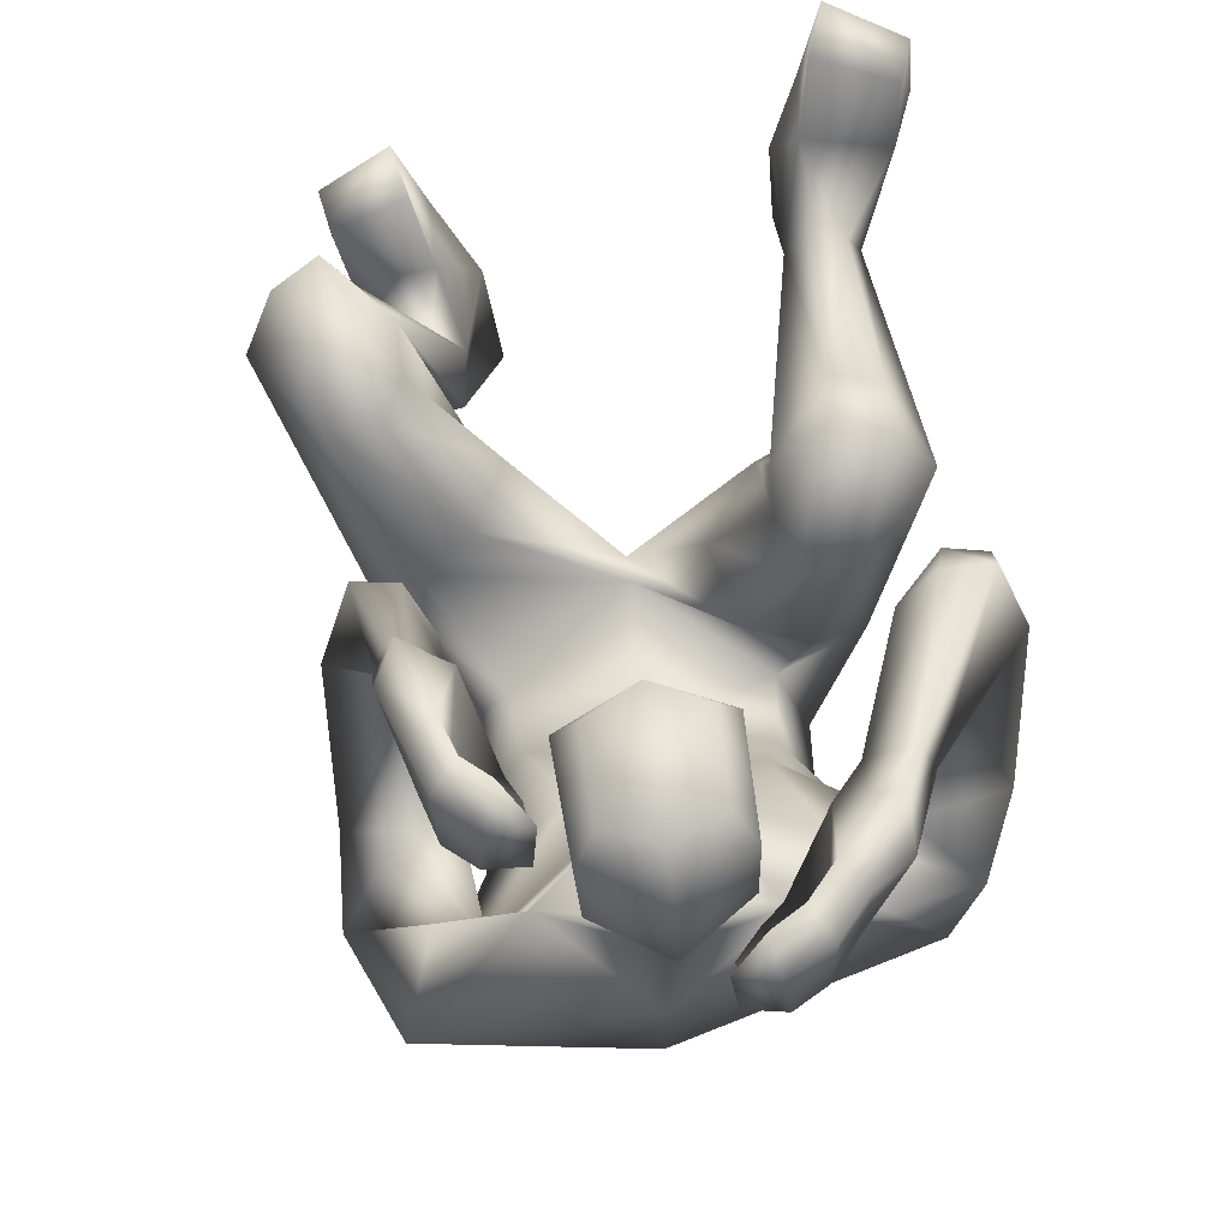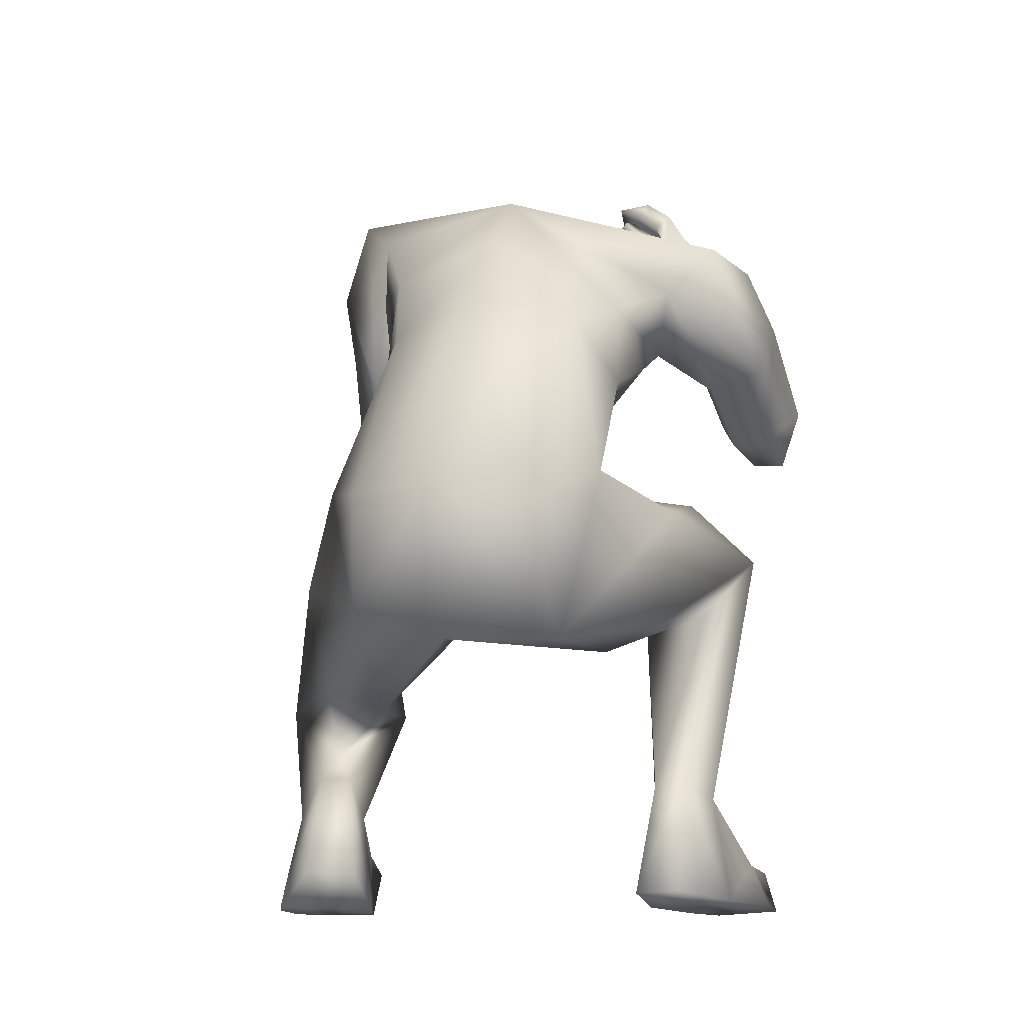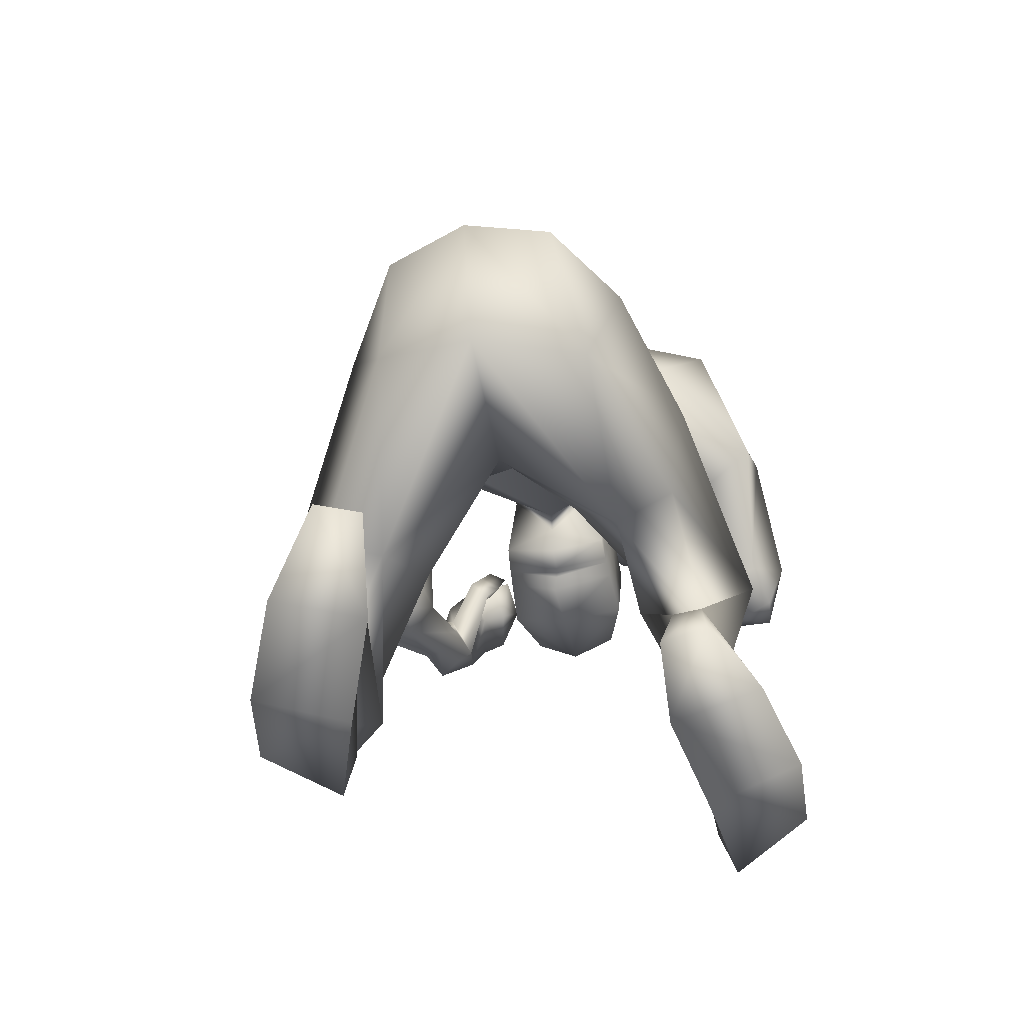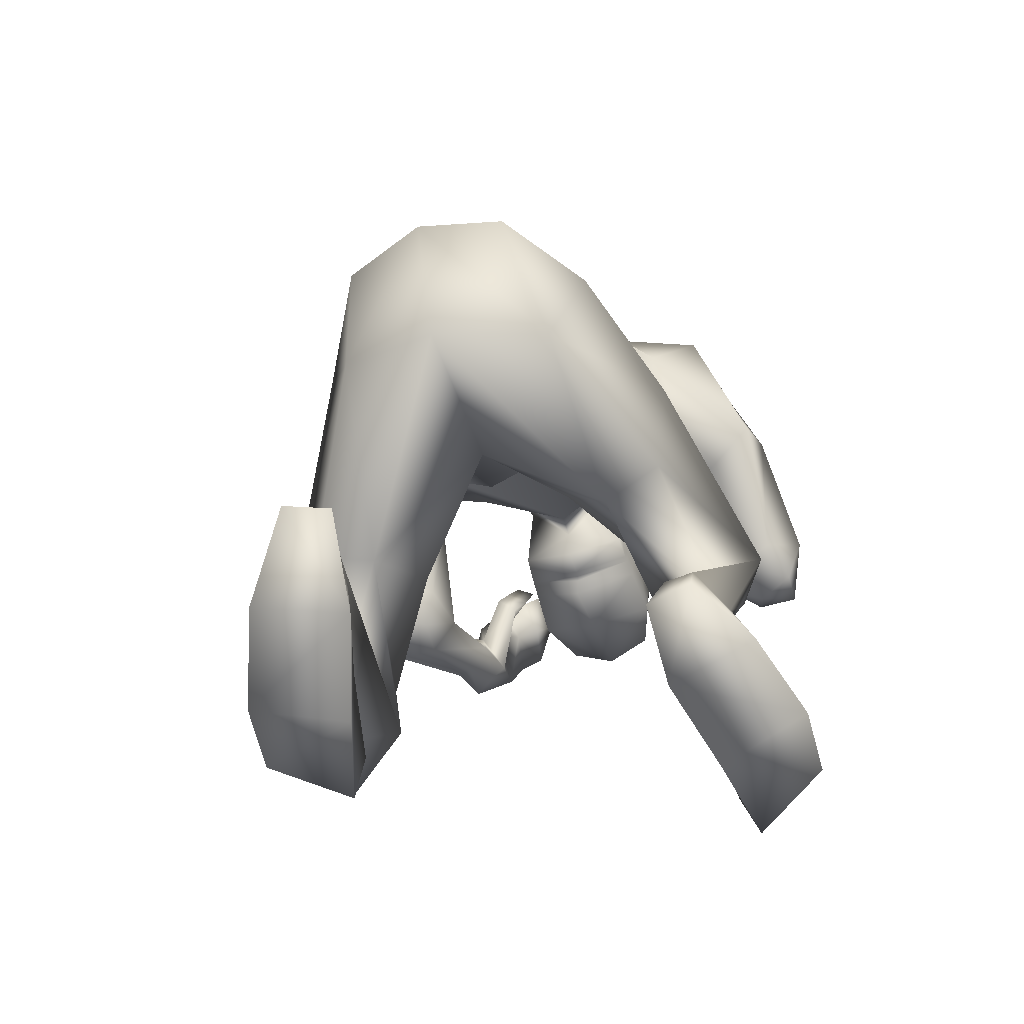
<metadata>
{"format":"obj","ext":"obj","renderer":"f3d","projection":"perspective","resolution":1024,"background":"white","views":[{"elev":61.1,"azim":-2.3,"up":"+Y"},{"elev":-12.1,"azim":17.6,"up":"+Z"},{"elev":-61.4,"azim":12.1,"up":"+Z"},{"elev":-64.1,"azim":19.8,"up":"+Z"}]}
</metadata>
<code>
o HumanMale
v -0.301 -0.5915 1.071
v 0.0854 -0.2293 1.26
v 0.08429 -0.5542 1.596
v -0.2523 -0.3568 1.375
v -0.174 -0.2479 1.308
v -0.1675 -0.4731 1.523
v -0.3006 -0.2129 1.697
v 0.08176 -0.2317 1.968
v -0.3035 -0.1967 1.89
v -0.2446 0.1562 1.891
v 0.07824 0.2859 1.639
v -0.3433 0.1717 1.863
v -0.1662 0.2626 1.884
v -0.5194 0.02483 1.813
v 0.07685 -0.4049 1.101
v 0.08939 -0.9509 0.9997
v -0.1244 -0.8833 0.9985
v 0.0659 -0.3871 0.8415
v 0.07805 0.1087 2.03
v -0.4088 -0.08369 1.994
v -0.06989 0.2944 1.908
v -0.5197 0.1088 1.639
v -0.3992 -0.02238 1.523
v -0.3926 0.327 1.747
v -0.5439 0.2574 1.361
v -0.3753 0.3938 1.424
v -0.4199 0.1671 1.32
v -0.2784 0.08759 1.553
v -0.2946 0.2214 1.645
v -0.3153 0.3849 1.379
v -0.3303 0.2436 1.336
v -0.4533 0.2283 1.237
v -0.3704 0.2967 1.25
v -0.4834 0.3801 1.253
v -0.382 0.3961 1.27
v -0.4237 0.6072 1.572
v -0.3995 0.6451 1.531
v -0.3574 0.636 1.527
v -0.2934 0.5998 1.57
v -0.3298 0.5825 1.619
v -0.4132 0.7613 1.679
v -0.3184 0.6399 1.704
v -0.3762 0.7568 1.579
v -0.2734 0.7146 1.616
v -0.317 0.726 1.6
v -0.2091 -0.4209 1.084
v -0.1739 -0.7492 0.7164
v 0.07685 -0.7834 0.6399
v -0.4918 -0.2822 0.8806
v -0.3841 -0.2 0.9134
v -0.4208 -0.3206 0.5945
v -0.2663 -0.09242 0.8761
v -0.191 -0.1113 0.6963
v -0.2652 -0.2879 0.5288
v -0.5557 0.1626 0.7781
v -0.56 0.1348 0.4583
v -0.4295 0.1807 0.7821
v -0.3881 0.1721 0.6651
v -0.6504 0.2557 0.5024
v -0.5484 0.3166 0.4614
v -0.398 0.2472 0.576
v -0.7092 0.1487 0.5846
v -0.5937 0.08211 0.4304
v -0.4838 0.1291 0.41
v -0.4324 -0.4416 0.2356
v -0.4125 -0.3584 0.272
v -0.3575 -0.4907 0.3324
v -0.3561 -0.3237 0.2646
v -0.2771 -0.3907 0.2301
v -0.2874 -0.4677 0.3316
v -0.4575 -0.515 -0.00095
v -0.2381 -0.4244 -0.008509
v -0.3078 -0.7008 0.07843
v -0.1981 -0.6571 0.07338
v -0.5249 -0.3093 0.101
v -0.3332 -0.1875 0.1441
v -0.5593 -0.106 0.09977
v -0.5865 -0.09724 -0.006
v -0.5688 -0.2568 -0.000184
v -0.3458 -0.1484 -0.007482
v -0.3821 0.02149 0.1047
v -0.4194 0.05781 -0.00463
v -0.04879 0.365 1.904
v 0.06262 0.3851 1.726
v -0.2772 0.6561 1.833
v -0.3604 0.7948 1.81
v -0.2868 0.7076 1.823
v -0.1663 0.6265 1.838
v -0.2179 0.5972 1.873
v -0.2513 0.64 1.879
v -0.2155 0.6564 1.944
v -0.1501 0.6538 1.936
v -0.1943 0.6279 1.95
v -0.197 0.6105 1.783
v -0.245 0.5831 1.824
v -0.302 0.8609 1.782
v -0.3189 0.8024 1.91
v -0.2454 0.7757 1.905
v -0.2286 0.8146 1.979
v -0.1871 0.7975 1.948
v -0.1414 0.812 1.973
v -0.2672 0.8788 1.871
v -0.2076 0.8933 1.922
v -0.3407 0.675 1.848
v -0.3049 0.704 1.951
v -0.2628 0.683 1.916
v -0.2386 0.7194 2.006
v -0.2013 0.698 1.969
v -0.1513 0.7061 1.998
v -0.06092 0.4165 1.946
v -0.08943 0.4277 1.724
v -0.08533 0.7426 2.027
v -0.1188 0.7037 1.754
v -0.04965 0.827 1.989
v -0.07062 0.8517 1.805
v 0.07936 0.3439 2.004
v 0.05782 -0.364 0.7921
v 0.0864 0.3872 2.039
v 0.06004 0.3943 1.609
v 0.08286 0.6983 2.119
v 0.04097 0.68 1.649
v 0.06823 0.8474 2.029
v 0.04094 0.8774 1.743
v 0.4474 -0.6329 1.077
v 0.4244 -0.3607 1.383
v 0.3459 -0.2424 1.311
v 0.3369 -0.4726 1.526
v 0.4364 0.04655 1.565
v 0.5044 -0.1087 1.7
v 0.3931 0.2041 1.721
v 0.4832 0.2366 1.898
v 0.3082 0.2774 1.899
v 0.6781 0.1714 1.825
v 0.3088 -0.9086 0.9406
v 0.6261 -0.05196 1.833
v 0.2249 0.2998 1.894
v 0.7322 0.2706 1.677
v 0.7119 0.1288 1.517
v 0.5093 0.4455 1.816
v 0.7496 0.5421 1.487
v 0.5466 0.6194 1.545
v 0.6613 0.4575 1.388
v 0.5555 0.2194 1.496
v 0.4742 0.3612 1.639
v 0.5022 0.6216 1.482
v 0.555 0.5095 1.402
v 0.6937 0.5574 1.338
v 0.5961 0.6115 1.358
v 0.683 0.6929 1.442
v 0.578 0.6858 1.443
v 0.5449 0.6528 1.817
v 0.5119 0.7082 1.802
v 0.4729 0.6928 1.796
v 0.4173 0.6395 1.79
v 0.4419 0.5959 1.805
v 0.4859 0.7191 2.012
v 0.41 0.6022 1.959
v 0.481 0.7518 1.908
v 0.3575 0.6705 1.882
v 0.422 0.7143 1.89
v 0.3629 -0.4087 1.069
v 0.3535 -0.6822 0.6456
v 0.5517 -0.2759 1.031
v 0.4272 -0.2451 1.085
v 0.4893 -0.1932 0.7519
v 0.2857 -0.1626 1.088
v 0.2154 -0.1132 0.912
v 0.3332 -0.1734 0.6814
v 0.5003 0.1659 1.145
v 0.5082 0.294 0.8502
v 0.3737 0.1506 1.143
v 0.3346 0.1888 1.031
v 0.5638 0.408 0.9831
v 0.4487 0.4562 0.9685
v 0.325 0.2979 0.9827
v 0.6513 0.2907 0.9932
v 0.5639 0.3188 0.8112
v 0.4452 0.3416 0.8019
v 0.5753 0.03389 0.2949
v 0.5423 0.09083 0.3034
v 0.516 -0.07997 0.331
v 0.4799 0.1138 0.2978
v 0.4117 0.04196 0.2898
v 0.4422 -0.07819 0.3297
v 0.6313 -0.02013 0.02004
v 0.3983 0.02318 0.007119
v 0.5297 -0.2047 0.04301
v 0.4129 -0.1877 0.03704
v 0.6518 0.1603 0.1216
v 0.4406 0.2401 0.1512
v 0.6493 0.3603 0.1097
v 0.6772 0.3717 0.004328
v 0.6886 0.2117 0.01383
v 0.4499 0.2776 -0.001078
v 0.4519 0.4536 0.1075
v 0.4849 0.4938 -0.001895
v 0.2028 0.3733 1.886
v 0.3352 0.5946 2.078
v 0.4056 0.7431 2.081
v 0.3411 0.6485 2.073
v 0.2299 0.5549 2.057
v 0.2759 0.5281 2.1
v 0.303 0.5732 2.115
v 0.2324 0.5792 2.167
v 0.1808 0.5684 2.127
v 0.2166 0.5476 2.16
v 0.2736 0.5453 2.008
v 0.3146 0.5195 2.057
v 0.3475 0.8053 2.045
v 0.343 0.7382 2.168
v 0.2751 0.7051 2.148
v 0.2504 0.7375 2.228
v 0.2119 0.7196 2.193
v 0.1639 0.7274 2.216
v 0.2909 0.8122 2.126
v 0.2256 0.8184 2.176
v 0.3917 0.6191 2.107
v 0.3358 0.6355 2.197
v 0.2982 0.614 2.157
v 0.2656 0.6415 2.248
v 0.2333 0.62 2.207
v 0.1815 0.6209 2.231
v 0.2179 0.426 1.925
v 0.2098 0.4394 1.7
v 0.2278 0.7563 1.999
v 0.2143 0.7182 1.723
v 0.1787 0.837 1.968
v 0.1637 0.8619 1.783
v -0.1051 0.5644 1.739
v 0.03866 0.5274 1.597
v -0.07193 0.5358 2.019
v 0.08905 0.5147 2.099
v 0.2104 0.5782 1.71
v 0.2311 0.5491 1.991
v 0.05767 0.4665 1.621
v -0.09829 0.4948 1.732
v 0.2087 0.509 1.705
v -0.1017 0.5296 1.736
v 0.2094 0.5432 1.707
v 0.0513 0.4994 1.625
v 0.05546 0.4835 1.623
v -0.1 0.5122 1.734
v 0.2089 0.5257 1.706
v -0.2122 -0.3404 1.73
v 0.08412 -0.4062 1.792
v 0.08429 0.007847 1.483
v -0.2558 -0.2964 1.556
v -0.08331 0.07578 1.57
v 0.4033 -0.273 1.617
v 0.4466 -0.1747 1.464
v 0.3026 0.04837 1.491
f 1 6 4
f 46 4 5
f 17 3 6
f 46 2 15
f 248 7 10
f 244 7 247
f 246 10 11
f 244 8 9
f 10 13 11
f 12 10 14
f 15 18 46
f 8 20 9
f 20 13 12
f 12 14 20
f 13 116 21
f 11 13 21
f 14 23 20
f 14 24 22
f 22 26 25
f 22 27 23
f 7 28 29
f 29 31 30
f 29 10 7
f 29 26 24
f 9 23 28
f 27 28 23
f 30 31 33
f 31 32 33
f 27 25 32
f 32 25 34
f 33 34 35
f 30 33 35
f 35 39 30
f 35 37 38
f 34 36 37
f 26 36 25
f 26 39 40
f 39 42 40
f 36 42 41
f 36 43 37
f 38 43 45
f 39 45 44
f 17 1 47
f 47 16 17
f 18 50 46
f 117 52 18
f 46 49 1
f 47 54 48
f 117 54 53
f 47 49 51
f 54 56 61
f 54 58 53
f 51 62 56
f 52 55 50
f 53 57 52
f 49 55 62
f 55 60 59
f 58 60 57
f 62 55 59
f 59 64 63
f 60 61 64
f 62 59 63
f 64 66 63
f 64 69 68
f 63 65 62
f 56 70 61
f 61 70 69
f 62 67 56
f 67 74 70
f 70 72 69
f 67 71 73
f 66 76 75
f 76 77 75
f 77 82 78
f 78 80 79
f 79 72 71
f 75 65 66
f 71 75 79
f 75 77 78
f 79 75 78
f 73 72 74
f 69 76 68
f 80 82 76
f 21 116 83
f 11 21 84
f 83 84 21
f 76 72 80
f 76 82 81
f 42 85 104
f 42 95 85
f 87 88 94
f 94 42 44
f 87 90 88
f 88 93 89
f 91 88 90
f 89 91 90
f 91 93 92
f 88 95 94
f 95 90 85
f 94 44 87
f 41 96 43
f 96 98 87
f 96 97 102
f 99 102 97
f 103 98 102
f 103 101 100
f 99 101 103
f 87 106 85
f 85 105 104
f 104 97 86
f 105 99 97
f 106 107 105
f 98 108 106
f 108 109 107
f 100 109 108
f 107 101 99
f 104 41 42
f 96 41 86
f 43 96 45
f 87 44 96
f 96 44 45
f 116 110 83
f 84 111 119
f 83 111 84
f 229 121 230
f 231 113 229
f 231 120 112
f 113 123 121
f 112 122 114
f 112 115 113
f 115 114 122
f 123 115 122
f 124 127 134
f 161 125 124
f 134 3 16
f 2 161 15
f 251 128 250
f 128 249 250
f 246 130 251
f 249 8 245
f 132 130 11
f 131 133 130
f 15 161 18
f 135 8 129
f 135 132 19
f 131 135 133
f 132 116 19
f 11 136 132
f 138 133 135
f 133 139 130
f 137 141 139
f 142 137 138
f 128 143 129
f 144 146 143
f 130 144 128
f 141 144 139
f 129 138 135
f 142 143 146
f 145 148 146
f 146 147 142
f 142 147 140
f 147 149 140
f 148 149 147
f 145 150 148
f 154 150 145
f 150 152 149
f 149 151 140
f 151 141 140
f 155 145 141
f 155 159 154
f 151 157 155
f 158 151 152
f 160 152 153
f 154 160 153
f 134 162 124
f 16 162 134
f 164 18 161
f 166 117 18
f 163 161 124
f 168 162 48
f 117 168 48
f 162 163 124
f 168 170 165
f 172 168 167
f 165 176 163
f 169 166 164
f 171 167 166
f 163 169 164
f 169 174 171
f 174 172 171
f 176 173 169
f 173 178 174
f 174 178 175
f 176 177 173
f 180 178 177
f 178 183 175
f 179 177 176
f 184 170 175
f 175 183 184
f 181 176 170
f 188 181 184
f 186 184 183
f 181 185 179
f 180 190 182
f 191 190 189
f 191 196 195
f 192 194 196
f 193 186 194
f 179 189 180
f 185 193 189
f 189 192 191
f 193 192 189
f 186 187 188
f 190 183 182
f 194 190 196
f 136 197 116
f 11 84 136
f 197 136 84
f 190 194 186
f 190 195 196
f 157 217 198
f 157 198 208
f 200 207 201
f 157 207 159
f 203 200 201
f 201 206 205
f 201 204 203
f 202 204 206
f 204 205 206
f 208 201 207
f 208 203 202
f 207 200 159
f 156 158 209
f 209 211 215
f 209 210 199
f 215 212 210
f 211 216 215
f 216 213 214
f 212 216 214
f 200 219 211
f 218 198 217
f 210 217 199
f 218 212 220
f 219 220 221
f 211 221 213
f 221 220 222
f 213 222 214
f 220 214 222
f 217 156 199
f 209 199 156
f 158 160 209
f 200 209 159
f 209 160 159
f 223 116 197
f 84 119 224
f 224 197 84
f 121 233 230
f 226 234 233
f 234 120 232
f 123 226 121
f 225 122 120
f 228 225 226
f 228 122 227
f 123 122 228
f 239 233 234
f 240 233 239
f 238 231 229
f 238 230 240
f 111 235 119
f 110 236 111
f 118 231 110
f 235 224 119
f 237 223 224
f 234 118 223
f 242 240 241
f 242 231 238
f 240 243 241
f 243 239 234
f 237 243 234
f 241 237 235
f 236 231 242
f 236 241 235
f 127 245 3
f 246 126 2
f 125 249 127
f 126 250 125
f 6 245 244
f 5 246 2
f 4 244 247
f 5 247 248
f 1 17 6
f 46 1 4
f 17 16 3
f 46 5 2
f 248 247 7
f 244 9 7
f 246 248 10
f 244 245 8
f 10 12 13
f 8 19 20
f 20 19 13
f 13 19 116
f 14 22 23
f 14 10 24
f 22 24 26
f 22 25 27
f 7 9 28
f 29 28 31
f 29 24 10
f 29 30 26
f 9 20 23
f 27 31 28
f 31 27 32
f 33 32 34
f 35 38 39
f 35 34 37
f 34 25 36
f 26 40 36
f 26 30 39
f 39 44 42
f 36 40 42
f 36 41 43
f 38 37 43
f 39 38 45
f 47 48 16
f 18 52 50
f 117 53 52
f 46 50 49
f 47 51 54
f 117 48 54
f 47 1 49
f 54 51 56
f 54 61 58
f 51 49 62
f 52 57 55
f 53 58 57
f 49 50 55
f 55 57 60
f 58 61 60
f 59 60 64
f 64 68 66
f 64 61 69
f 63 66 65
f 56 67 70
f 62 65 67
f 67 73 74
f 70 74 72
f 67 65 71
f 66 68 76
f 76 81 77
f 77 81 82
f 78 82 80
f 79 80 72
f 75 71 65
f 73 71 72
f 69 72 76
f 94 95 42
f 87 85 90
f 88 92 93
f 91 92 88
f 89 93 91
f 88 89 95
f 95 89 90
f 96 102 98
f 96 86 97
f 99 103 102
f 103 100 98
f 87 98 106
f 85 106 105
f 104 105 97
f 105 107 99
f 106 108 107
f 98 100 108
f 100 101 109
f 107 109 101
f 104 86 41
f 116 118 110
f 83 110 111
f 229 113 121
f 231 112 113
f 231 232 120
f 113 115 123
f 112 120 122
f 112 114 115
f 124 125 127
f 161 126 125
f 134 127 3
f 2 126 161
f 251 130 128
f 128 129 249
f 246 11 130
f 249 129 8
f 132 131 130
f 135 19 8
f 135 131 132
f 132 136 116
f 138 137 133
f 133 137 139
f 137 140 141
f 142 140 137
f 128 144 143
f 144 145 146
f 130 139 144
f 141 145 144
f 129 143 138
f 142 138 143
f 146 148 147
f 148 150 149
f 154 153 150
f 150 153 152
f 149 152 151
f 151 155 141
f 155 154 145
f 155 157 159
f 151 156 157
f 158 156 151
f 160 158 152
f 154 159 160
f 16 48 162
f 164 166 18
f 166 167 117
f 163 164 161
f 168 165 162
f 117 167 168
f 162 165 163
f 168 175 170
f 172 175 168
f 165 170 176
f 169 171 166
f 171 172 167
f 163 176 169
f 169 173 174
f 174 175 172
f 173 177 178
f 180 182 178
f 178 182 183
f 179 180 177
f 184 181 170
f 181 179 176
f 188 187 181
f 186 188 184
f 181 187 185
f 180 189 190
f 191 195 190
f 191 192 196
f 192 193 194
f 193 185 186
f 179 185 189
f 186 185 187
f 190 186 183
f 157 208 207
f 203 198 200
f 201 202 206
f 201 205 204
f 202 203 204
f 208 202 201
f 208 198 203
f 209 200 211
f 209 215 210
f 215 216 212
f 211 213 216
f 200 198 219
f 218 219 198
f 210 218 217
f 218 210 212
f 219 218 220
f 211 219 221
f 213 221 222
f 220 212 214
f 217 157 156
f 223 118 116
f 224 223 197
f 121 226 233
f 226 225 234
f 234 225 120
f 123 228 226
f 225 227 122
f 228 227 225
f 240 230 233
f 238 229 230
f 111 236 235
f 110 231 236
f 118 232 231
f 235 237 224
f 237 234 223
f 234 232 118
f 242 238 240
f 240 239 243
f 241 243 237
f 236 242 241
f 127 249 245
f 246 251 126
f 125 250 249
f 126 251 250
f 6 3 245
f 5 248 246
f 4 6 244
f 5 4 247
o Gunroot
v 0.3821 0.6907 2.04
v 0.3361 0.7092 2.132
v 0.3491 0.7053 2.081
f 253 252 254

</code>
